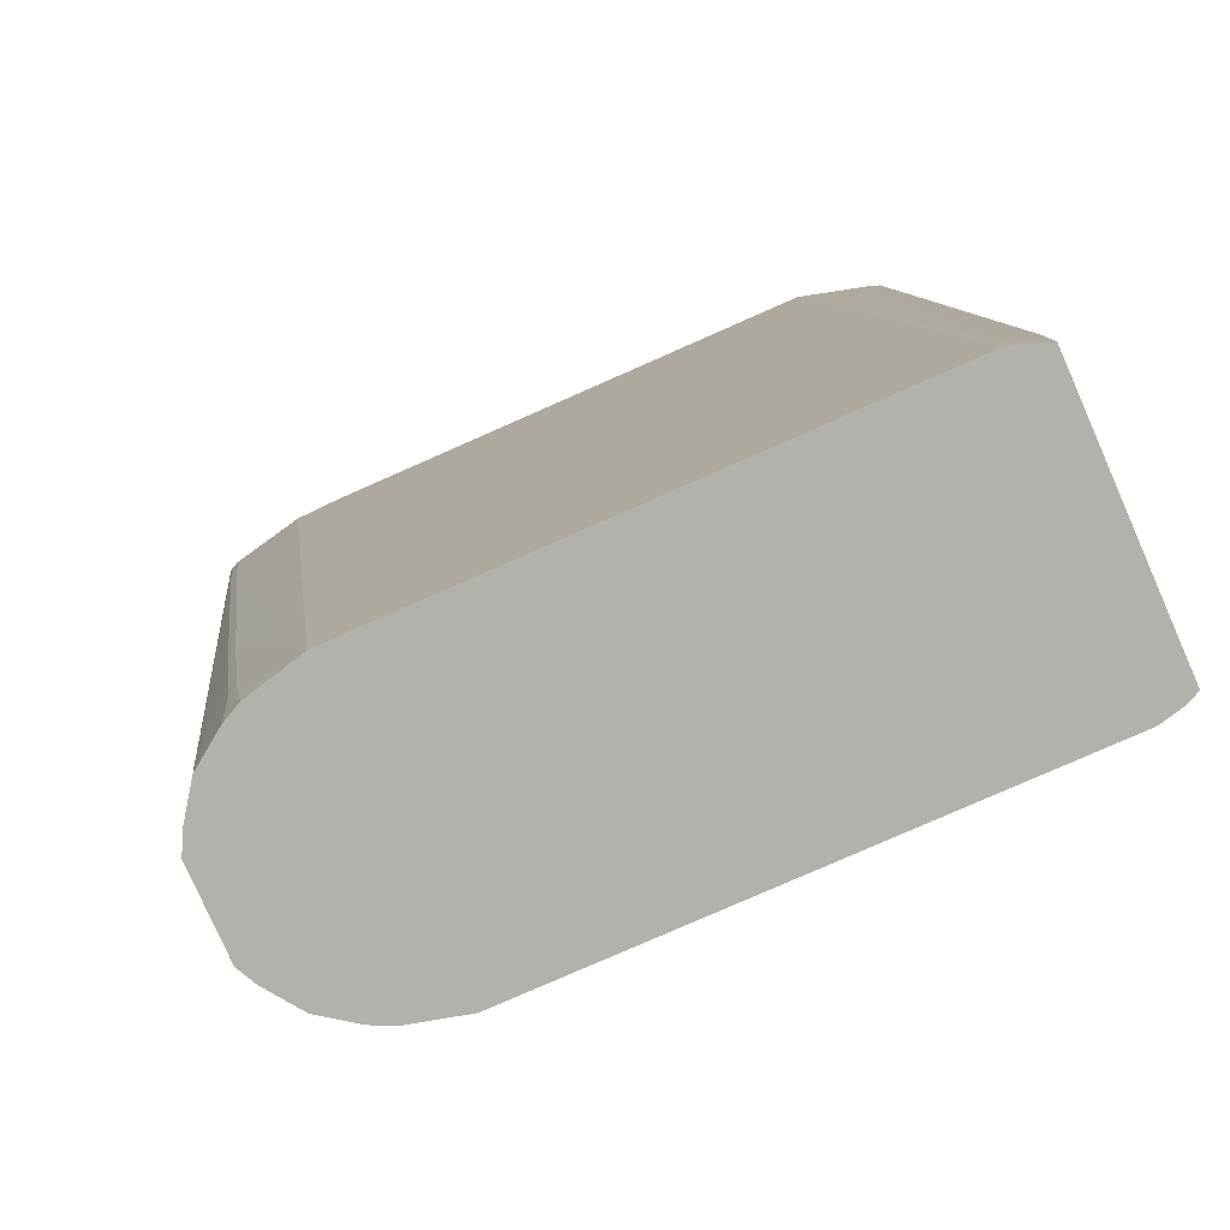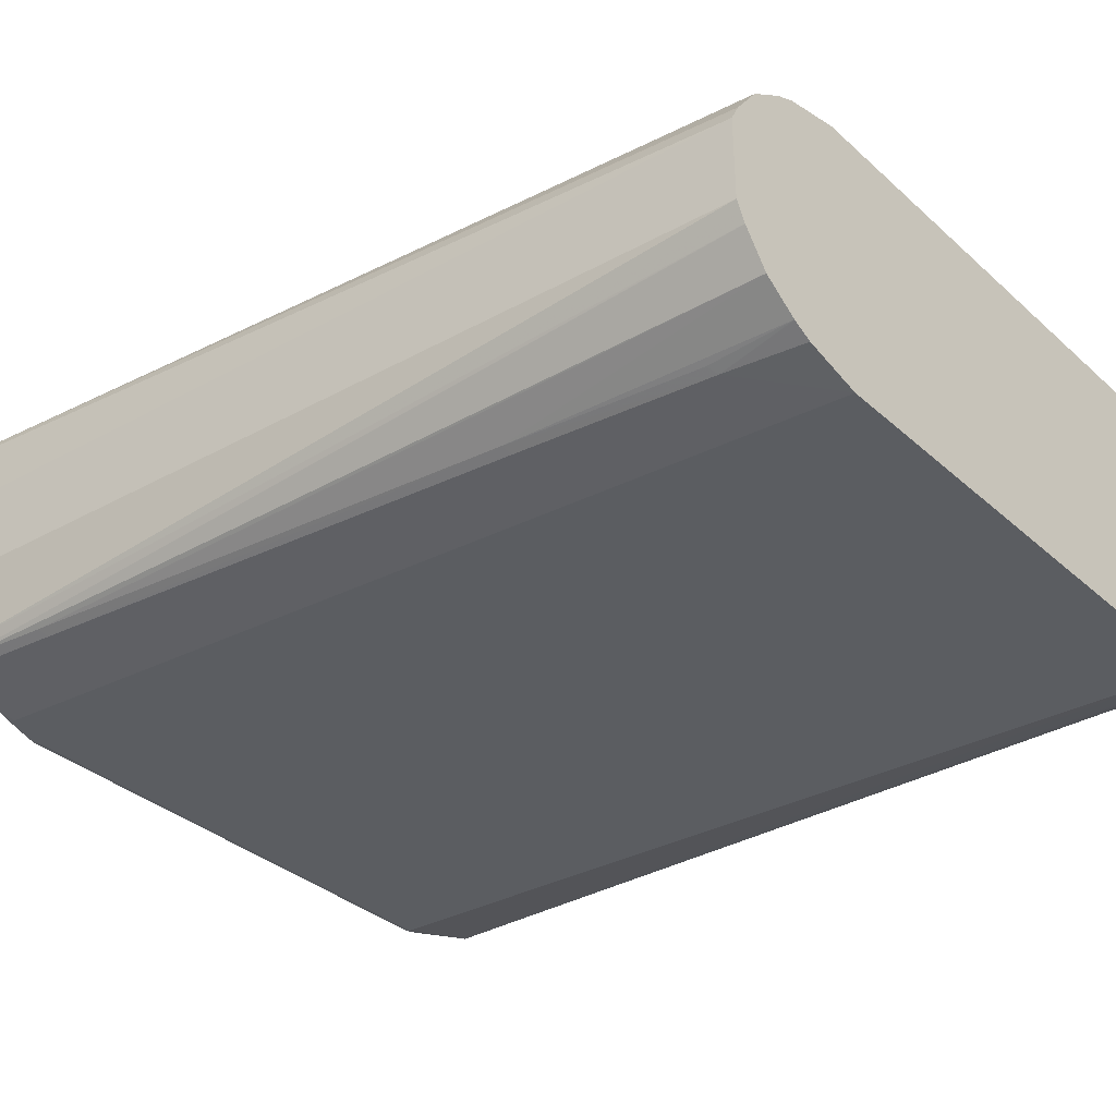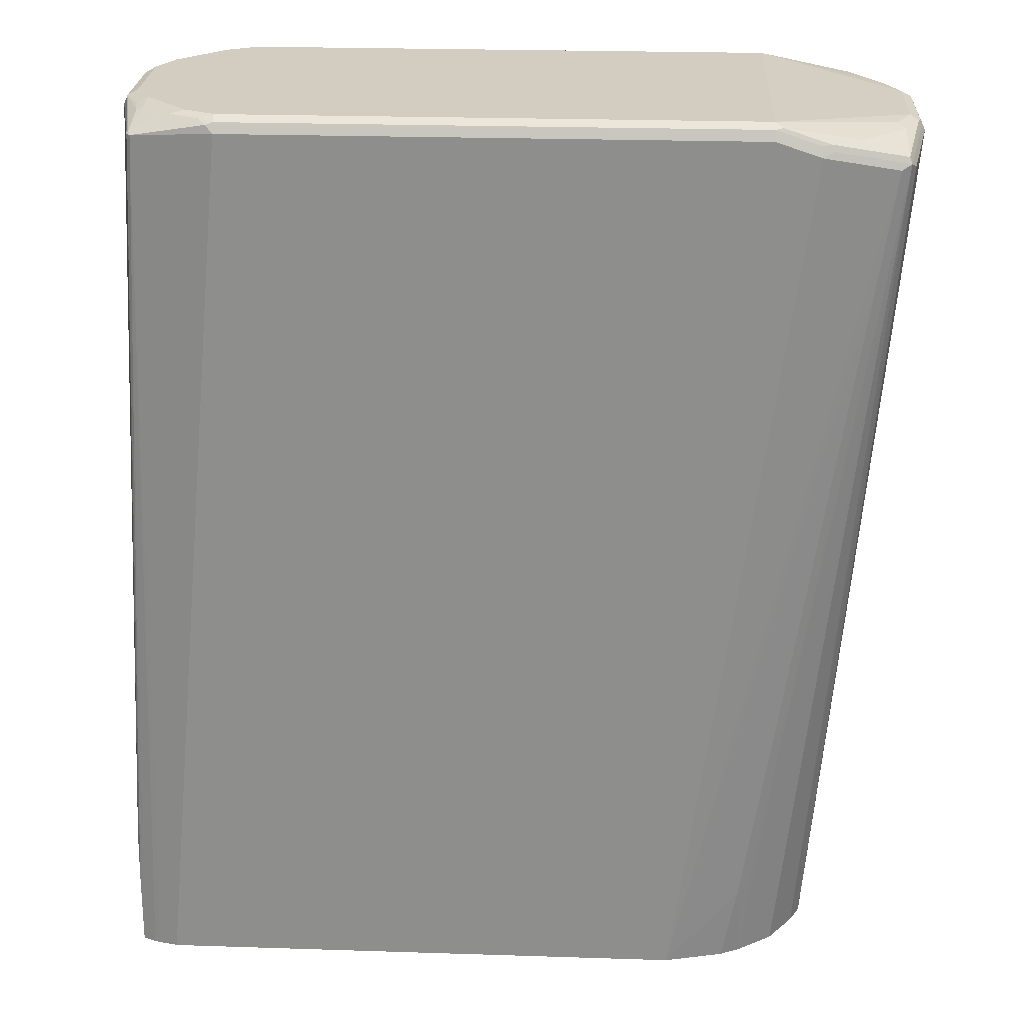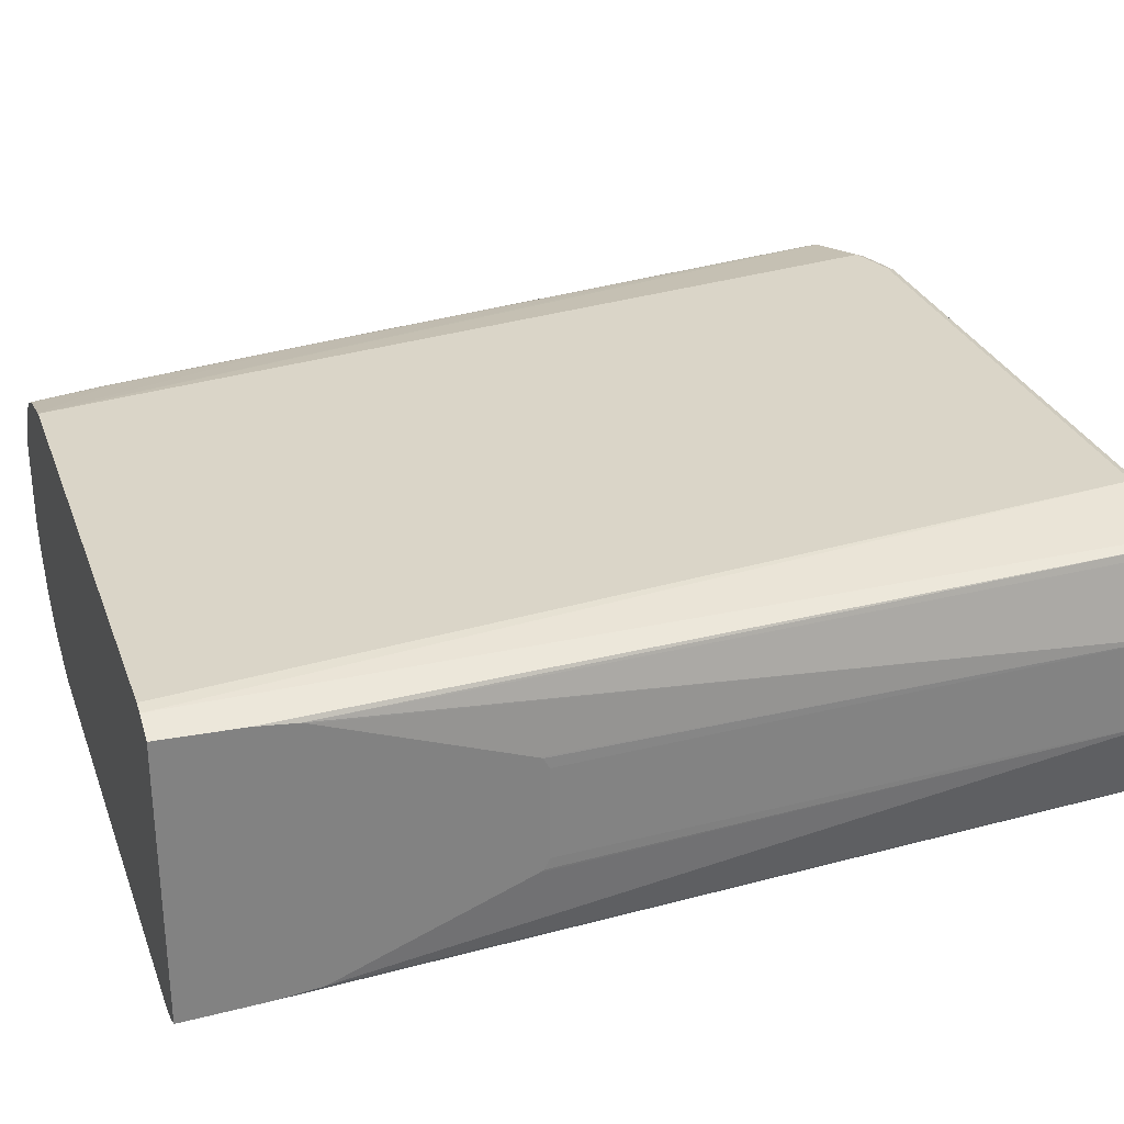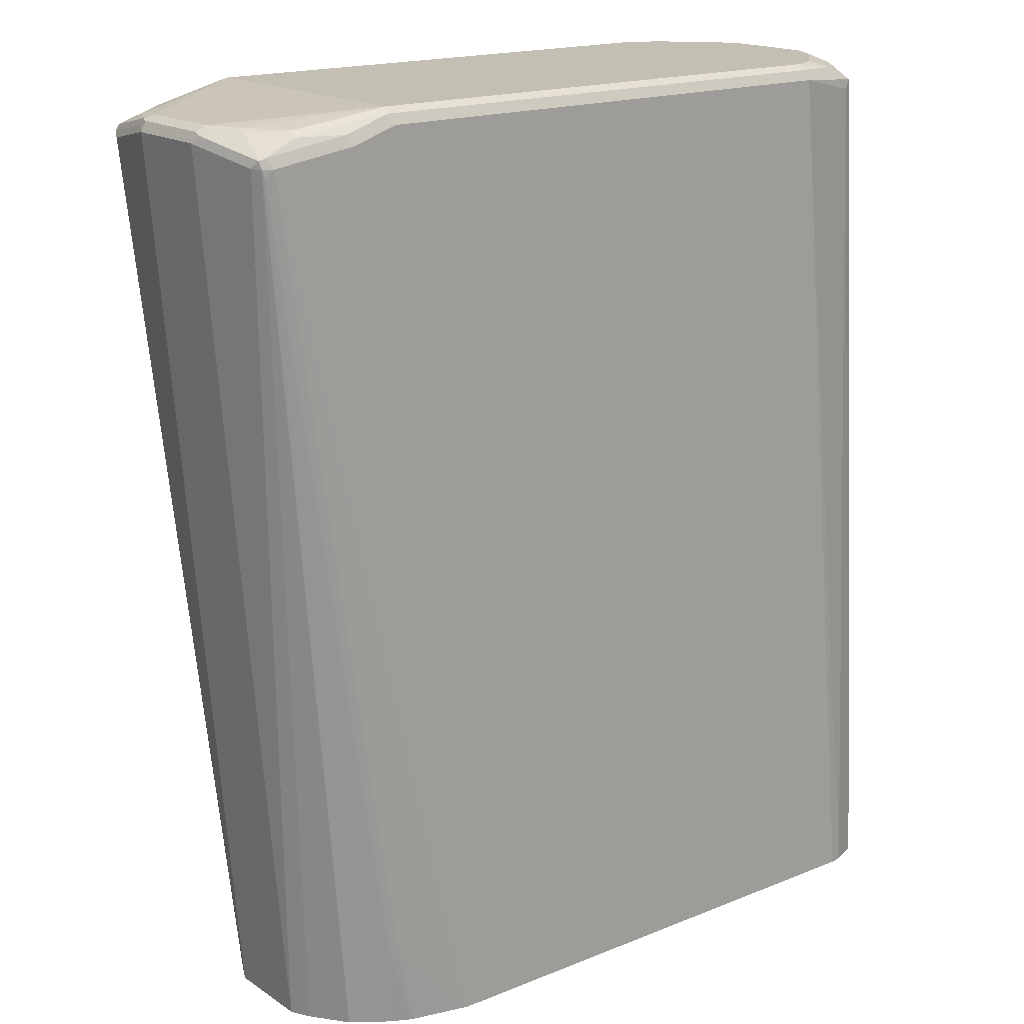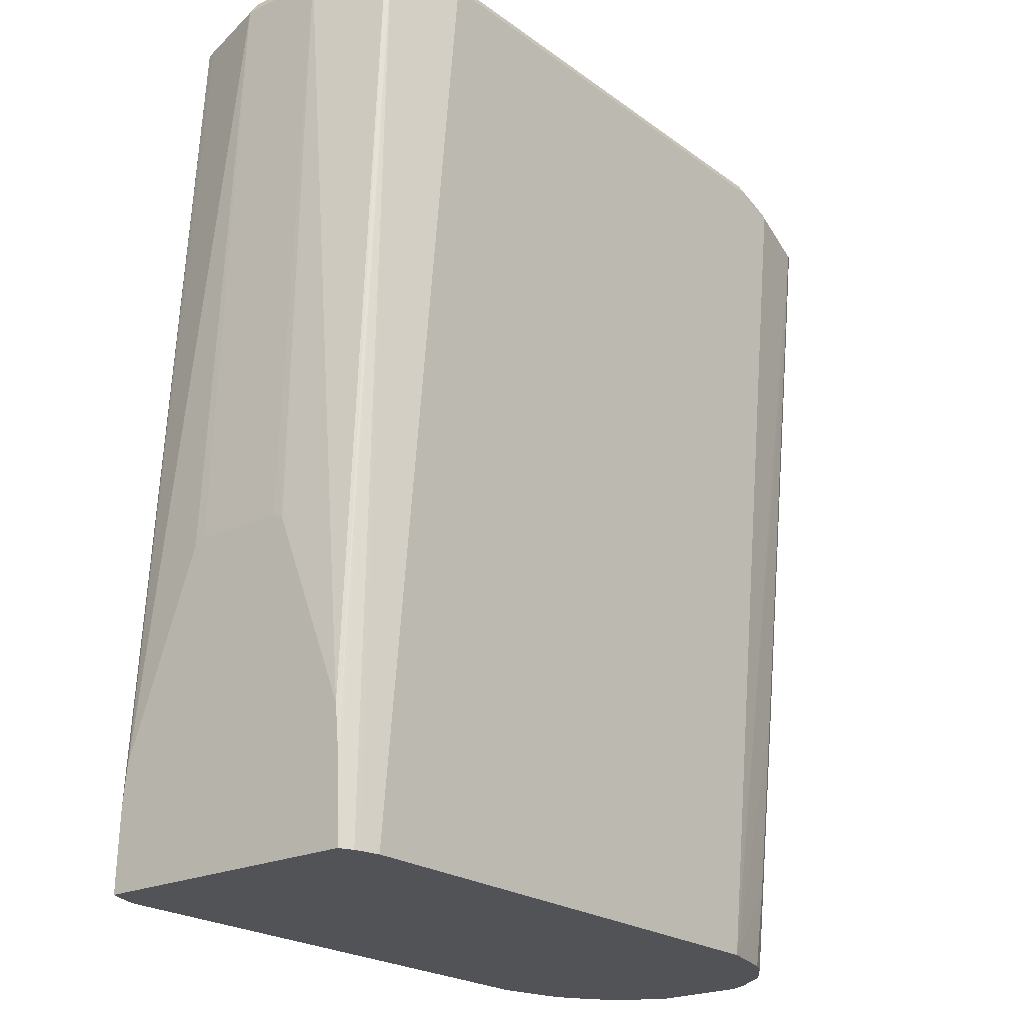
<metadata>
{"format":"obj","ext":"obj","renderer":"f3d","projection":"perspective","resolution":1024,"background":"white","views":[{"elev":-78.9,"azim":-156.2,"up":"+Z"},{"elev":-35.5,"azim":130.7,"up":"+Y"},{"elev":24.8,"azim":3.0,"up":"+Z"},{"elev":29.2,"azim":-108.3,"up":"+Y"},{"elev":17.7,"azim":141.7,"up":"+Z"},{"elev":-22.4,"azim":-51.1,"up":"+Z"}]}
</metadata>
<code>
v 0.8441 -0.02845 0.4742
v 0.8441 0.02845 0.4742
v 0.8418 0.03318 0.479
v 0.841 -0.02845 0.4805
v 0.8394 -0.03318 0.4813
v 0.841 -0.03476 0.4774
v 0.8346 -0.07587 0.4647
v 0.7967 -0.02845 -0.09776
v 0.8346 0.07587 0.4647
v 0.7967 0.02845 -0.09776
v 0.8358 0.03794 0.4813
v 0.841 0.02845 0.4805
v 0.8322 0.08061 0.4695
v 0.8346 0.02845 0.4837
v 0.8346 -0.02845 0.4837
v 0.8299 -0.05216 0.4813
v 0.8299 -0.08061 0.4719
v 0.8315 -0.08218 0.4679
v 0.7905 -0.04085 -0.09776
v 0.7935 -0.03476 -0.09776
v 0.7952 -0.03136 -0.09776
v 0.8315 0.08218 0.4647
v 0.7935 0.03476 -0.09776
v 0.7914 0.03914 -0.09776
v 0.8263 0.05689 0.4813
v 0.8251 0.04742 0.4837
v 0.8275 0.06165 0.479
v 0.8251 0.08536 0.4647
v 0.8283 0.08218 0.4711
v 0.7493 0.08536 0.4932
v 0.7493 -0.08536 0.4932
v 0.8251 -0.04742 0.4837
v 0.8015 -0.08061 0.4813
v 0.784 -0.09167 0.4774
v 0.7824 -0.09009 0.4813
v 0.8251 -0.08536 0.4647
v 0.8157 -0.08536 0.3983
v 0.822 -0.08218 0.4015
v 0.7746 -0.06323 -0.09776
v 0.7904 -0.04109 -0.09776
v 0.8299 0.08298 0.46
v 0.7904 0.04109 -0.09776
v 0.7746 0.06323 -0.09776
v 0.8094 0.08218 0.4805
v 0.8062 0.07587 0.4837
v 0.7777 0.09485 0.4742
v 0.8157 0.08536 0.3983
v 0.7018 0.09485 -0.09776
v 0.7809 0.09167 0.4805
v 0.7524 0.09167 0.49
v 0.4174 0.08536 0.4932
v 0.754 -0.09009 0.4908
v 0.4174 -0.08536 0.4932
v 0.7777 -0.09485 0.4742
v 0.7777 -0.09167 0.4805
v 0.7018 -0.09485 -0.09776
v 0.7682 -0.08536 0.0759
v 0.7746 -0.08218 0.07908
v 0.7524 -0.07903 -0.09776
v 0.8204 0.08298 0.3936
v 0.7524 0.07903 -0.09776
v 0.754 0.08298 -0.05212
v 0.773 0.08298 0.07115
v 0.7493 0.09485 0.4837
v 0.7682 0.08536 0.0759
v 0.7493 0.08536 -0.04737
v 0.7398 0.08536 -0.09776
v 0.3604 0.09485 -0.09776
v 0.4205 0.09167 0.49
v 0.3984 0.07587 0.4932
v 0.3842 0.08061 0.4885
v 0.4174 -0.09167 0.49
v 0.7493 -0.09167 0.49
v 0.3984 -0.07587 0.4932
v 0.4079 -0.08655 0.4908
v 0.7493 -0.09485 0.4837
v 0.3604 -0.09485 -0.09776
v 0.7398 -0.08536 -0.09776
v 0.7493 -0.08536 -0.04737
v 0.7556 -0.08218 -0.04425
v 0.7522 -0.07916 -0.09776
v 0.4174 0.09485 0.4837
v 0.3523 0.09353 -0.09776
v 0.3604 0.09485 -0.09481
v 0.4126 0.09009 0.4885
v 0.3794 0.05689 0.4932
v 0.3747 0.07114 0.4885
v 0.3652 0.08061 0.479
v 0.4126 -0.09247 0.4885
v 0.3794 -0.05689 0.4932
v 0.3889 -0.07706 0.4908
v 0.3652 -0.08298 0.479
v 0.4174 -0.09485 0.4837
v 0.348 -0.09201 -0.09776
v 0.3604 -0.09485 -0.09481
v 0.3699 0.08298 0.473
v 0.3359 0.08705 -0.09776
v 0.3699 0.04742 0.4932
v 0.3652 0.06165 0.4885
v 0.3636 0.07587 0.4774
v 0.351 0.02845 0.4837
v 0.3541 0.02529 0.49
v 0.3359 0.08536 -0.04737
v 0.3359 0.08255 -0.02175
v 0.3699 -0.04742 0.4932
v 0.3794 -0.06757 0.4908
v 0.3636 -0.07903 0.4805
v 0.3628 -0.08061 0.479
v 0.3359 -0.08536 -0.04737
v 0.3359 -0.08681 -0.0892
v 0.3444 -0.0911 -0.09776
v 0.3359 -0.08705 -0.09776
v 0.3604 0.02845 0.4932
v 0.351 -0.02845 0.4837
v 0.3359 0.08146 -0.01845
v 0.3359 0.03634 0.1013
v 0.3359 0.03537 0.1036
v 0.3359 0.02845 0.1071
v 0.3541 -0.0316 0.49
v 0.3604 -0.02845 0.4932
v 0.3636 -0.05058 0.49
v 0.3699 -0.05808 0.4908
v 0.3652 -0.05927 0.4885
v 0.3359 -0.08255 -0.01677
v 0.3359 -0.02845 0.1071
v 0.3359 -0.02917 0.1068
v 0.3359 -0.03524 0.1038
v 0.3359 -0.03652 0.1012
f 1 2 3
f 59 79 81
f 61 67 62
f 62 67 66
f 62 66 63
f 63 66 65
f 68 83 84
f 69 82 85
f 69 85 71
f 70 71 87
f 70 87 99
f 70 99 86
f 71 85 82
f 71 82 88
f 71 88 87
f 72 75 89
f 72 89 73
f 73 89 76
f 74 90 106
f 74 106 91
f 75 91 92
f 76 89 93
f 77 95 94
f 78 81 79
f 82 96 88
f 82 84 83
f 82 83 96
f 83 97 96
f 59 80 79
f 58 80 59
f 58 79 80
f 57 79 58
f 46 64 50
f 46 50 49
f 46 48 68
f 46 68 84
f 46 84 82
f 46 82 64
f 47 60 63
f 47 63 65
f 47 65 48
f 48 65 66
f 48 66 67
f 50 64 82
f 50 82 69
f 86 99 98
f 51 69 71
f 52 72 73
f 52 53 72
f 53 74 91
f 53 91 75
f 53 75 72
f 54 55 73
f 54 73 76
f 54 76 93
f 54 93 95
f 54 95 77
f 54 77 56
f 56 78 79
f 56 79 57
f 51 71 70
f 87 88 99
f 88 100 101
f 88 101 102
f 101 114 119
f 101 119 102
f 101 104 115
f 101 115 116
f 101 116 117
f 101 117 118
f 101 118 125
f 101 125 114
f 102 119 120
f 102 120 113
f 105 120 119
f 105 119 121
f 105 121 122
f 100 104 101
f 105 122 106
f 107 122 123
f 107 123 119
f 107 119 108
f 108 119 114
f 108 114 124
f 108 124 109
f 110 112 111
f 114 125 126
f 114 126 127
f 114 127 128
f 114 128 124
f 119 123 121
f 121 123 122
f 106 122 107
f 44 49 50
f 99 102 113
f 97 104 103
f 88 102 99
f 88 96 103
f 88 103 104
f 88 104 100
f 89 92 93
f 90 105 106
f 91 106 107
f 91 107 92
f 92 107 108
f 92 108 109
f 92 109 110
f 92 110 111
f 92 111 94
f 98 99 113
f 92 94 95
f 96 97 103
f 97 112 110
f 97 110 109
f 97 109 124
f 97 124 128
f 97 128 127
f 97 127 126
f 97 126 125
f 97 125 118
f 97 118 117
f 97 117 116
f 97 116 115
f 97 115 104
f 92 95 93
f 43 63 60
f 75 92 89
f 43 61 62
f 8 78 56
f 8 56 77
f 8 77 94
f 8 94 111
f 8 111 112
f 8 112 97
f 8 97 83
f 8 83 68
f 8 68 48
f 8 48 67
f 8 67 61
f 8 61 43
f 8 43 42
f 8 81 78
f 8 42 24
f 8 23 10
f 9 22 13
f 9 10 23
f 9 23 24
f 9 24 22
f 11 25 26
f 11 26 14
f 11 14 12
f 11 13 27
f 11 27 25
f 13 22 28
f 13 28 29
f 13 29 27
f 8 24 23
f 14 26 30
f 8 59 81
f 8 40 39
f 1 3 4
f 1 4 5
f 1 5 6
f 1 6 18
f 1 18 7
f 1 7 8
f 1 8 10
f 43 62 63
f 2 9 13
f 2 13 3
f 2 10 9
f 3 11 12
f 3 12 4
f 8 39 59
f 3 13 11
f 5 12 14
f 5 14 15
f 5 15 16
f 5 16 17
f 5 17 6
f 6 17 18
f 7 18 19
f 7 19 20
f 7 20 21
f 7 21 8
f 8 21 20
f 8 20 19
f 8 19 40
f 4 12 5
f 14 30 31
f 1 10 2
f 15 31 32
f 30 44 50
f 30 50 69
f 30 69 51
f 30 51 70
f 30 70 86
f 30 86 98
f 30 98 113
f 30 113 120
f 30 120 105
f 30 105 90
f 30 90 74
f 30 74 53
f 30 53 31
f 30 45 44
f 31 52 33
f 34 35 54
f 35 52 73
f 35 73 55
f 35 55 54
f 36 54 56
f 36 56 37
f 37 56 57
f 37 57 58
f 37 58 38
f 39 58 59
f 41 60 47
f 41 43 60
f 14 31 15
f 31 53 52
f 29 49 44
f 38 58 39
f 28 47 48
f 28 48 46
f 16 32 31
f 15 32 16
f 16 33 17
f 17 34 18
f 17 33 52
f 17 52 35
f 17 35 34
f 18 34 54
f 18 54 36
f 18 36 37
f 18 37 38
f 18 38 39
f 16 31 33
f 18 40 19
f 18 39 40
f 28 49 29
f 26 45 30
f 25 29 44
f 25 27 29
f 25 45 26
f 28 46 49
f 25 44 45
f 22 41 28
f 22 24 42
f 28 41 47
f 22 43 41
f 22 42 43

</code>
